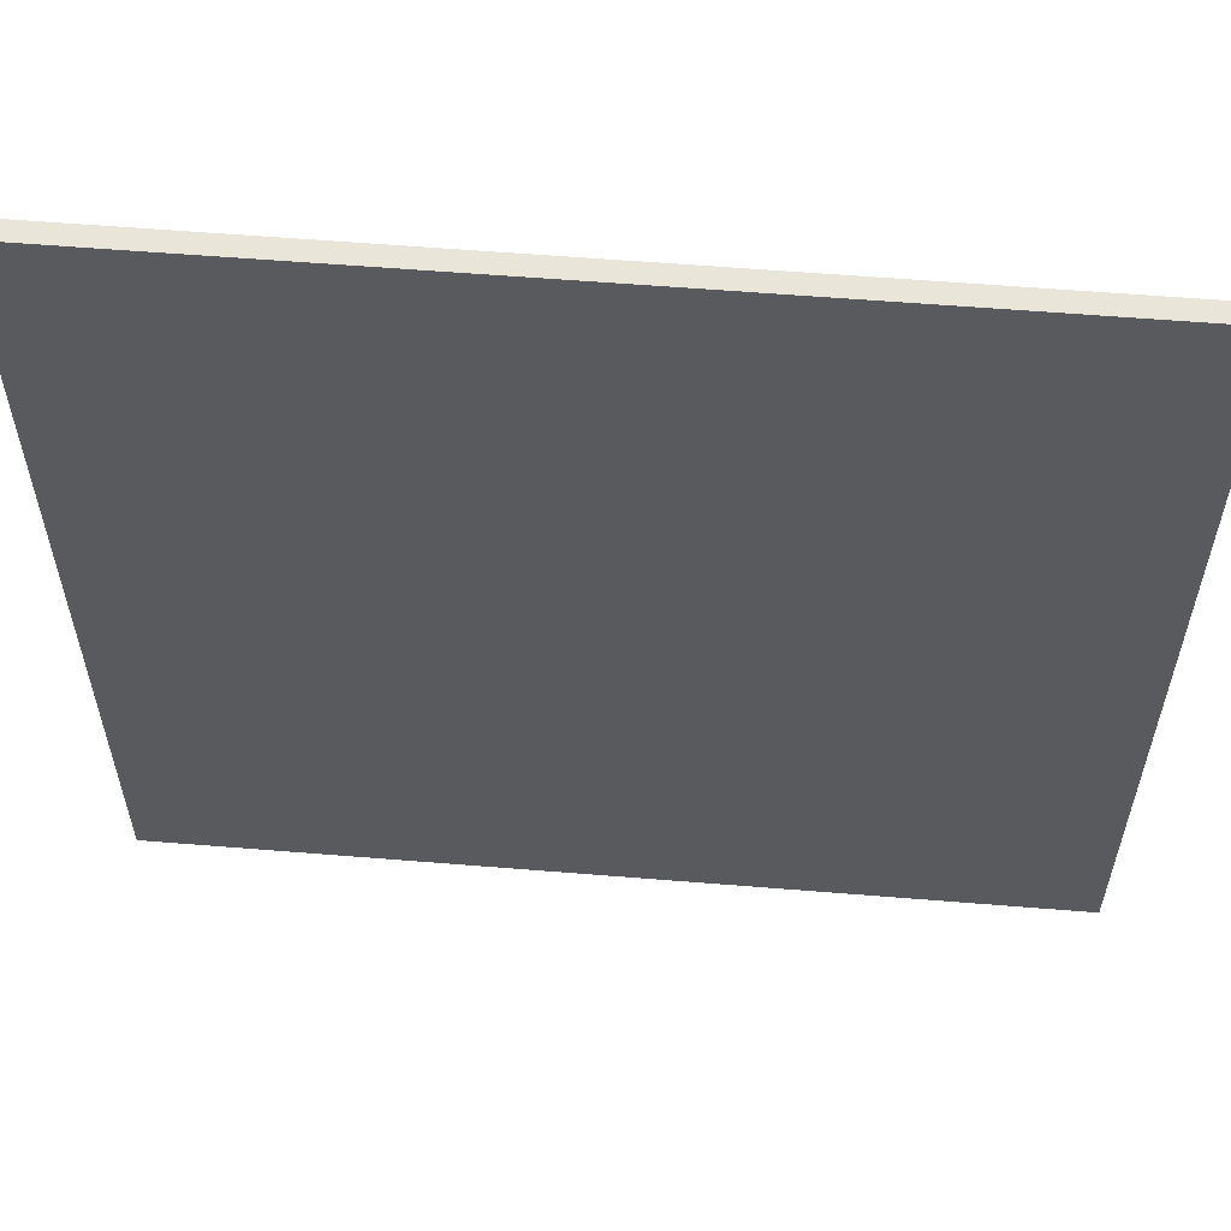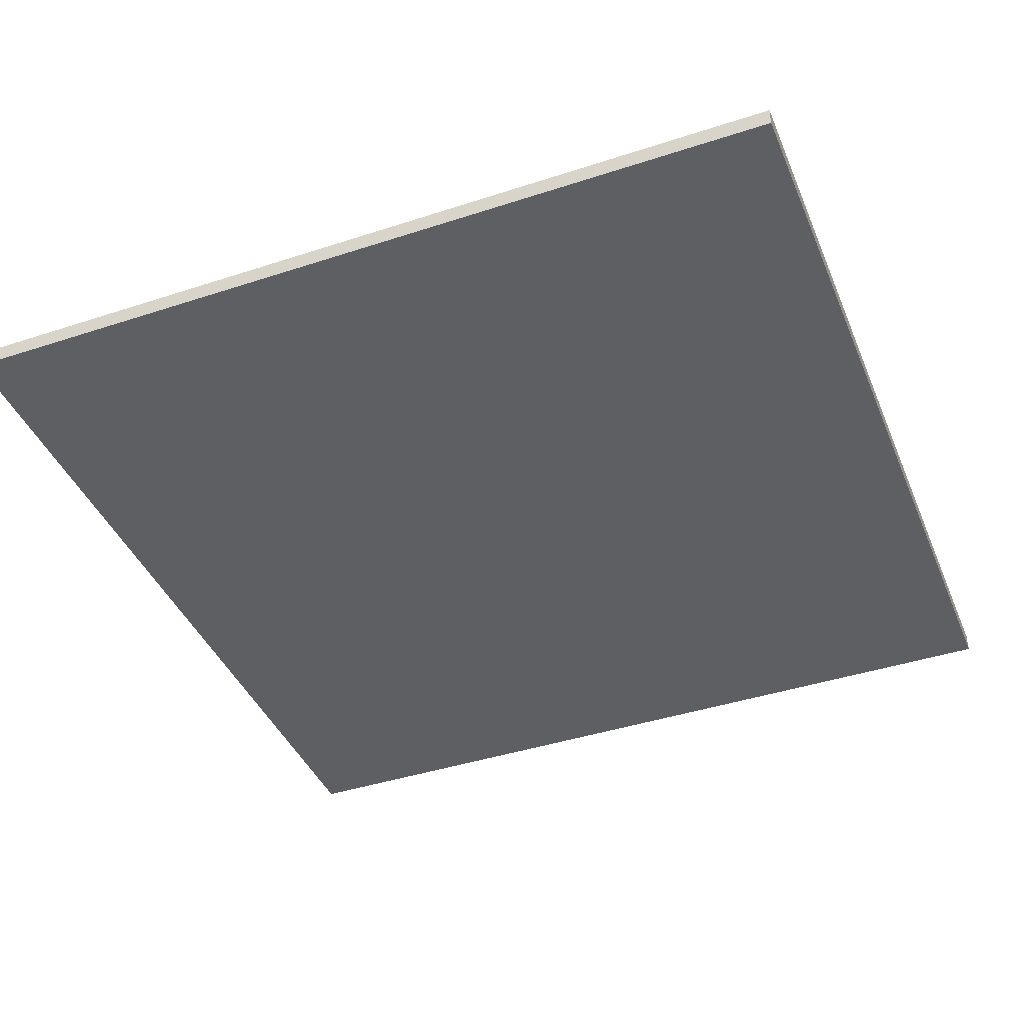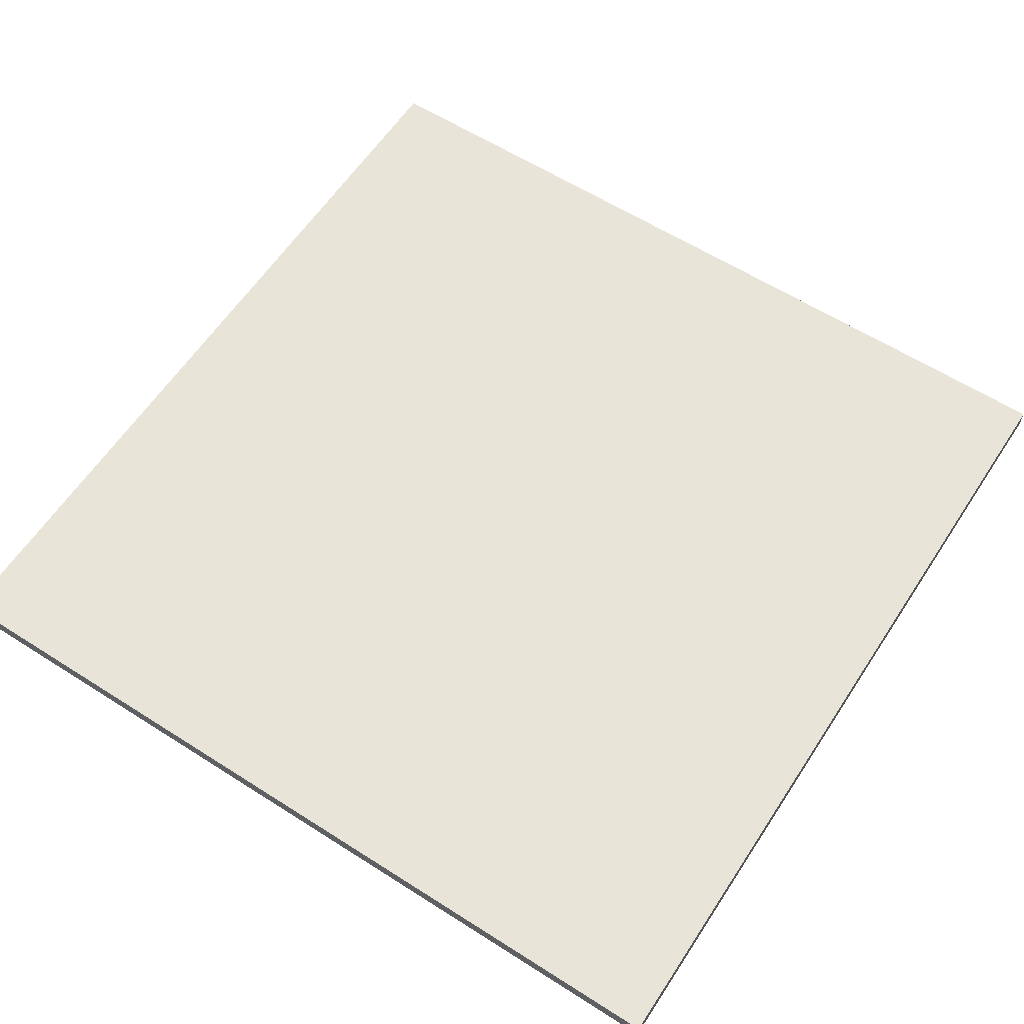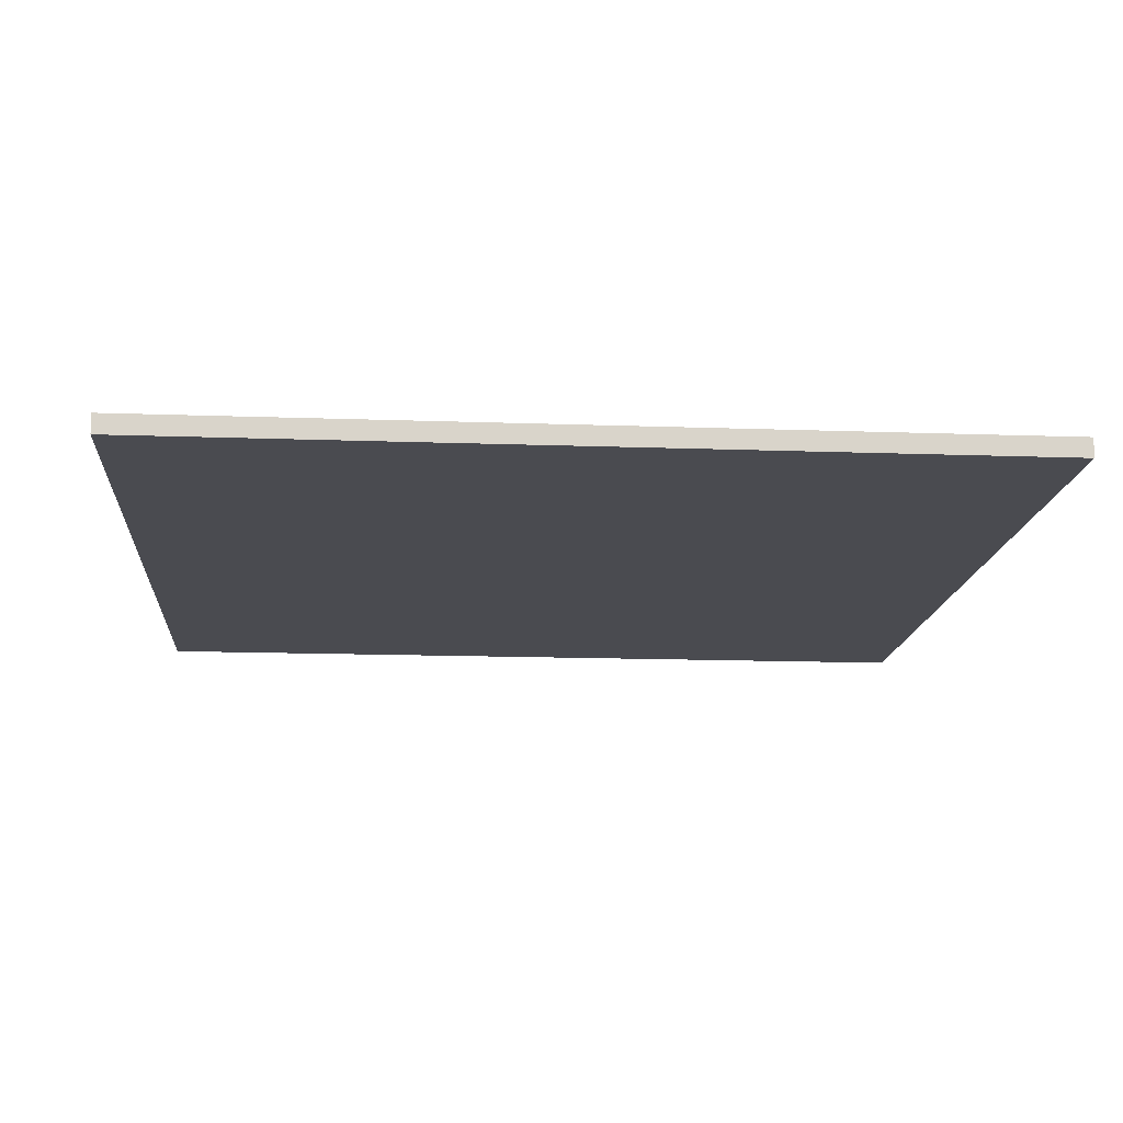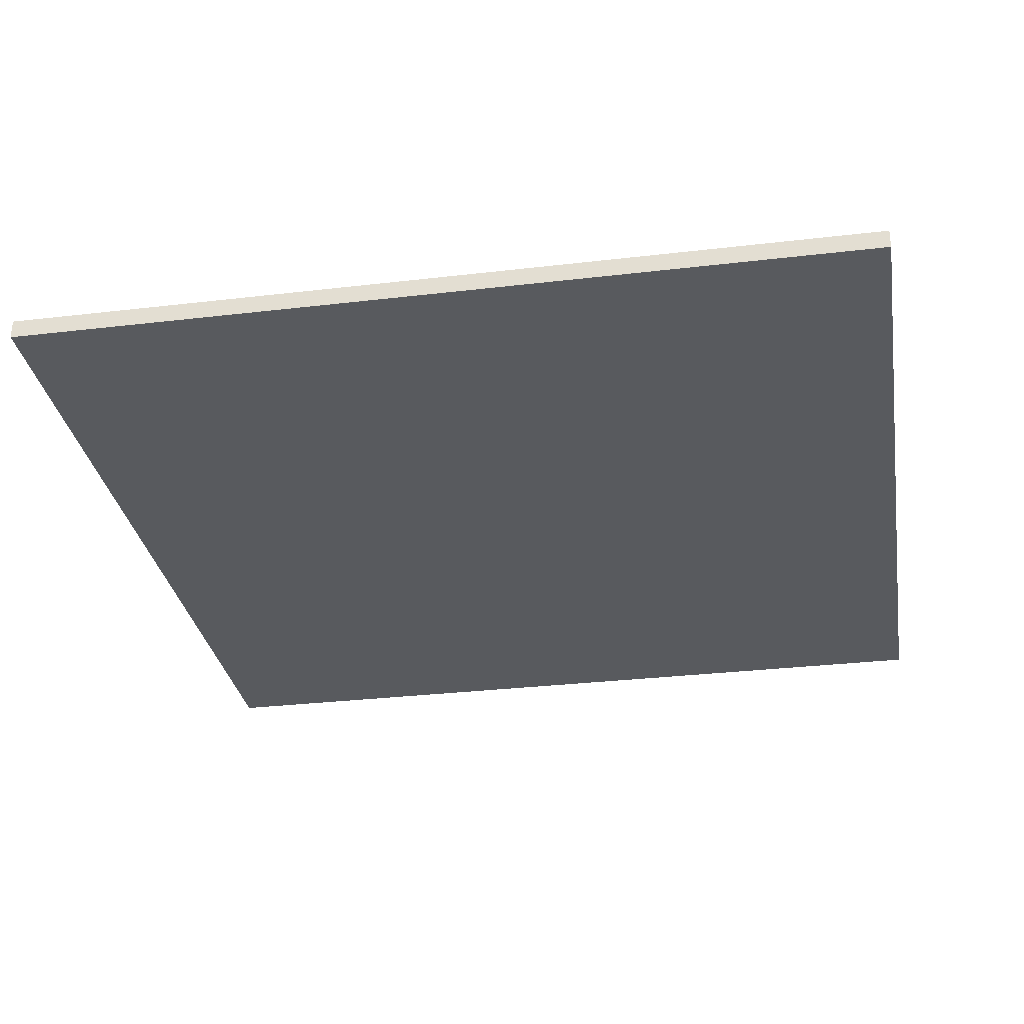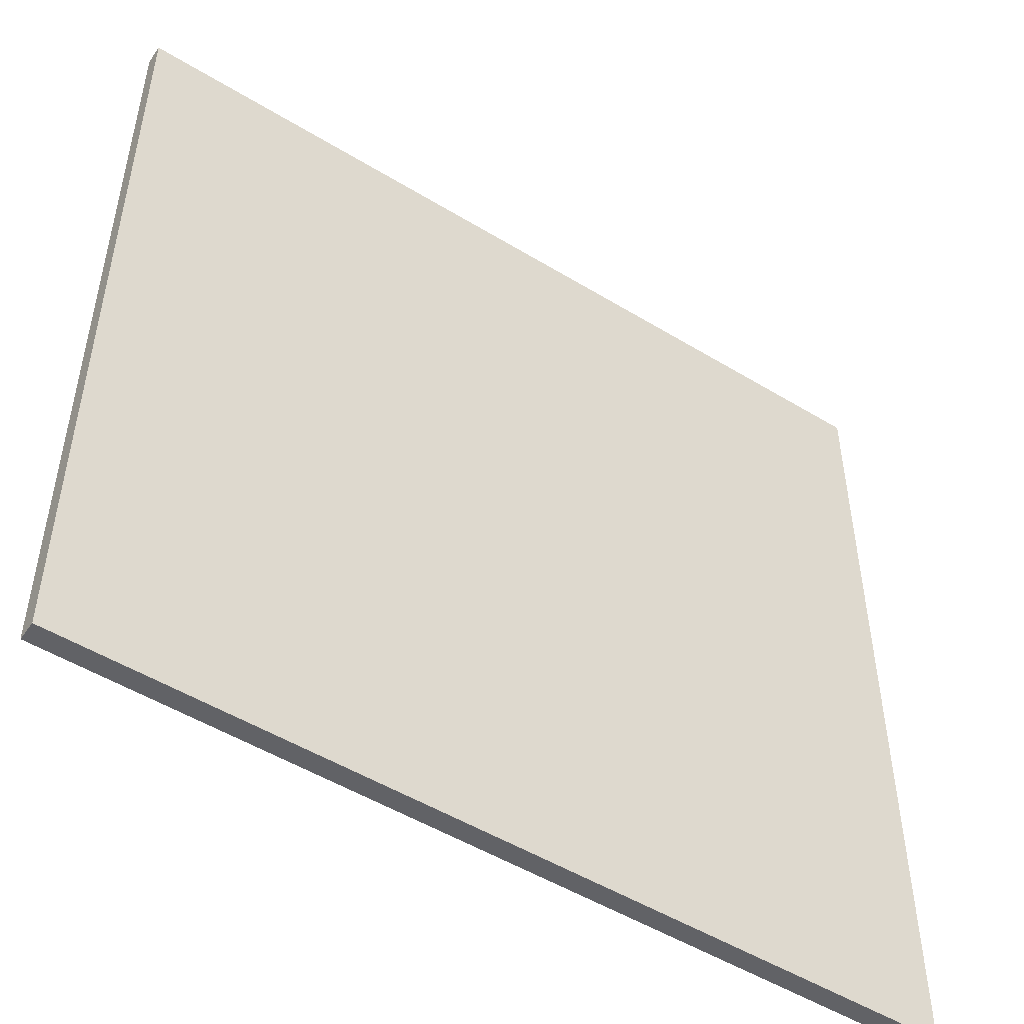
<metadata>
{"format":"obj","ext":"obj","renderer":"f3d","projection":"perspective","resolution":1024,"background":"white","views":[{"elev":58.6,"azim":-175.2,"up":"+Z"},{"elev":-41.5,"azim":111.6,"up":"+Y"},{"elev":60.3,"azim":-146.9,"up":"+Y"},{"elev":-14.5,"azim":-4.5,"up":"+Y"},{"elev":-30.9,"azim":-170.4,"up":"+Y"},{"elev":-50.7,"azim":-33.7,"up":"+Z"}]}
</metadata>
<code>
g
v -2.5 -0.05546 2.5
v -2.5 0.05546 2.5
v -2.5 0.05546 -2.5
v -2.5 -0.05546 -2.5
v 2.5 0.05546 -2.5
v 2.5 -0.05546 -2.5
v 2.5 0.05546 2.5
v 2.5 -0.05546 2.5
g
f 1 2 3 4
f 4 3 5 6
f 6 5 7 8
f 8 7 2 1
f 4 6 8 1
f 5 3 2 7

</code>
